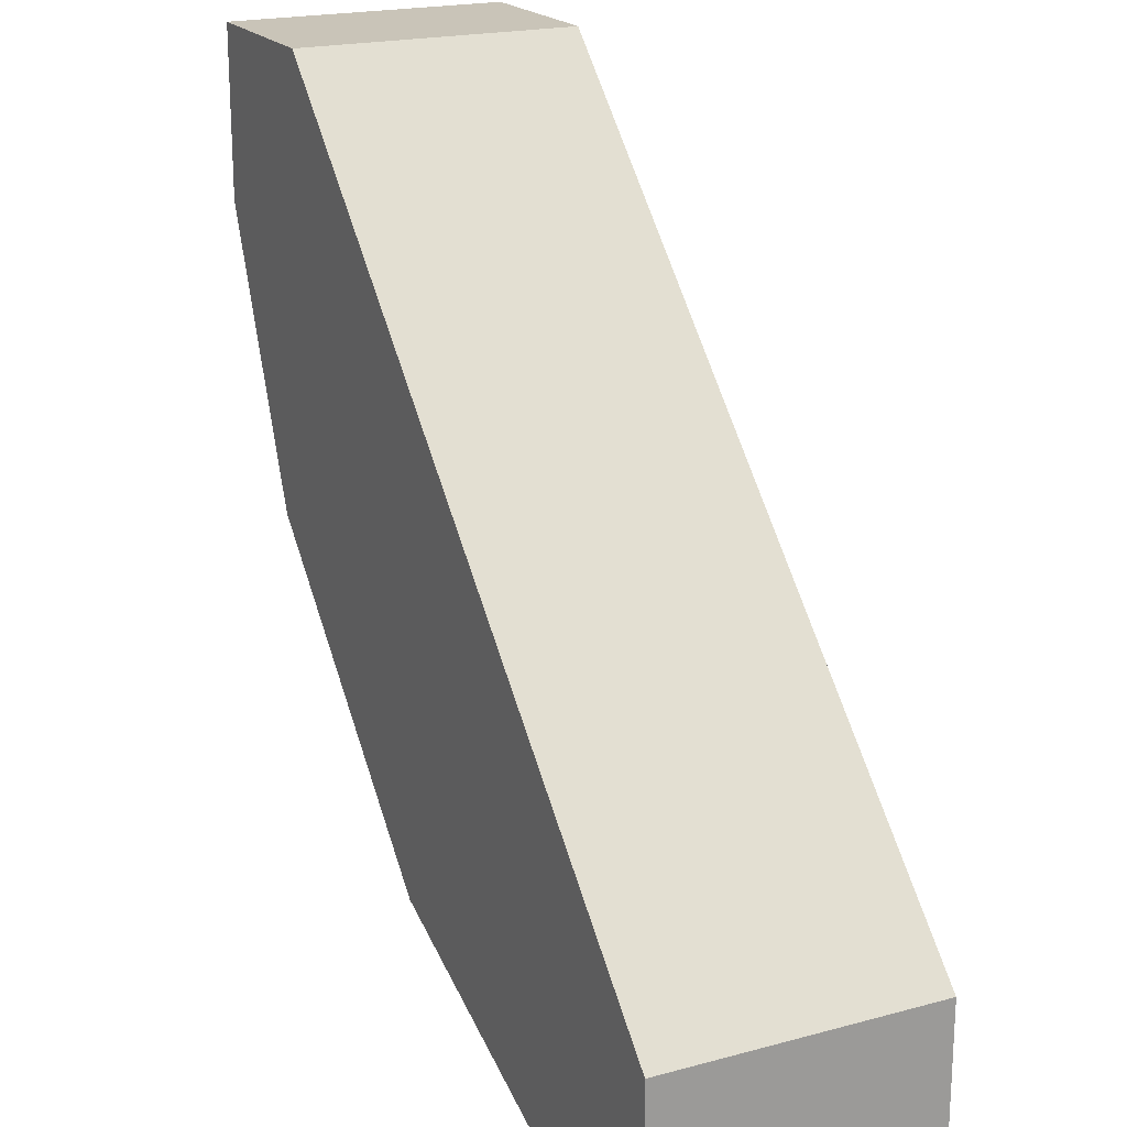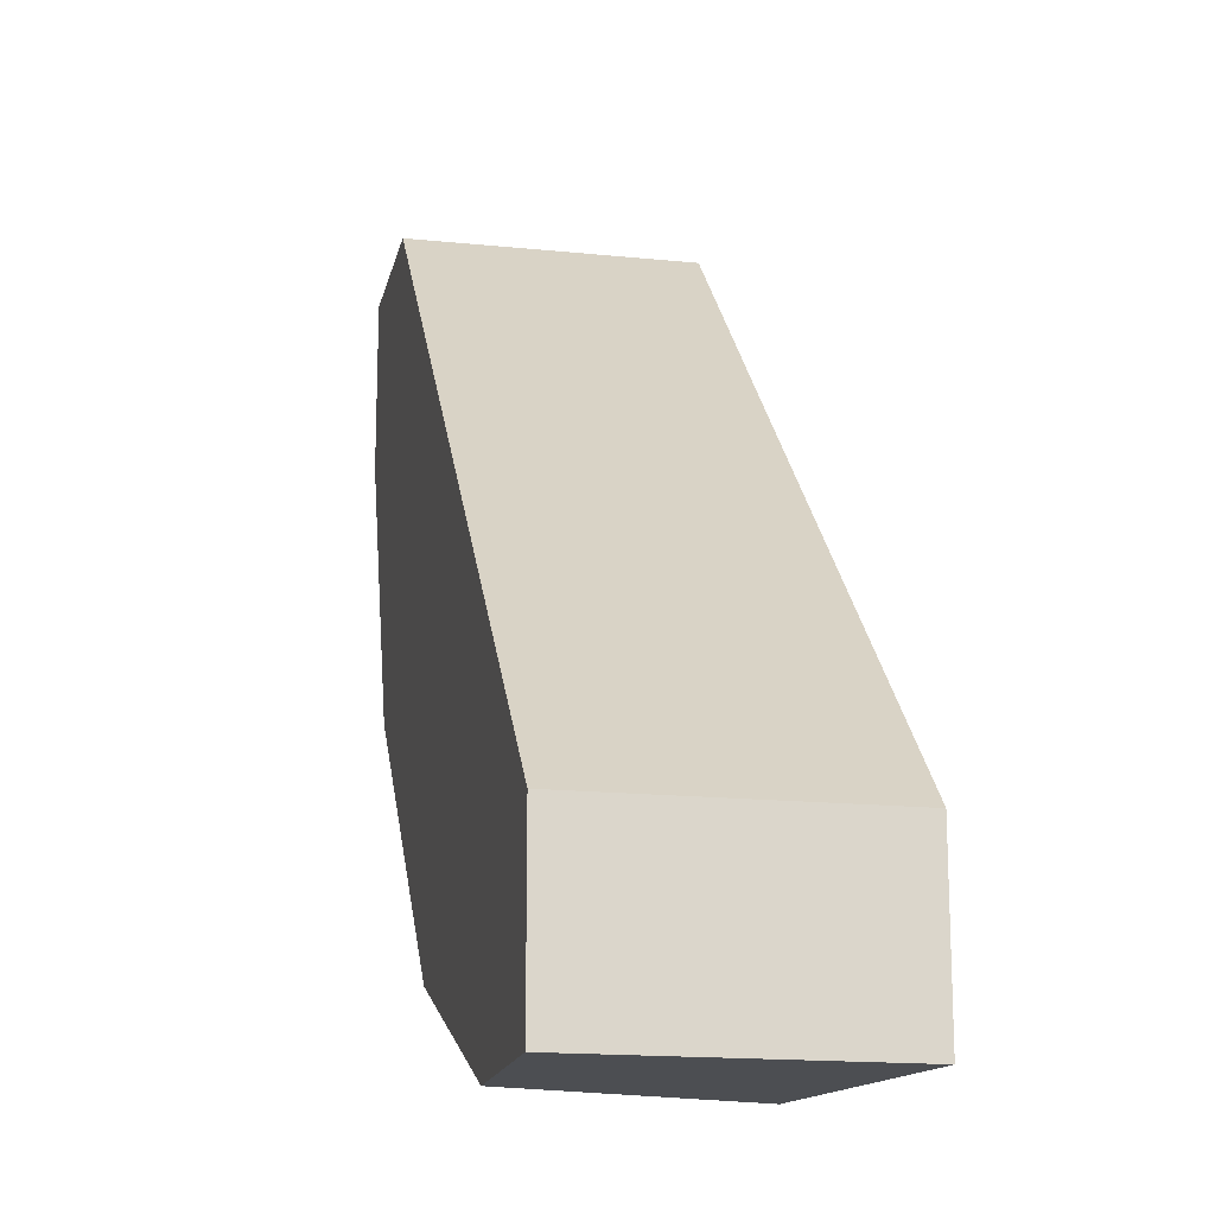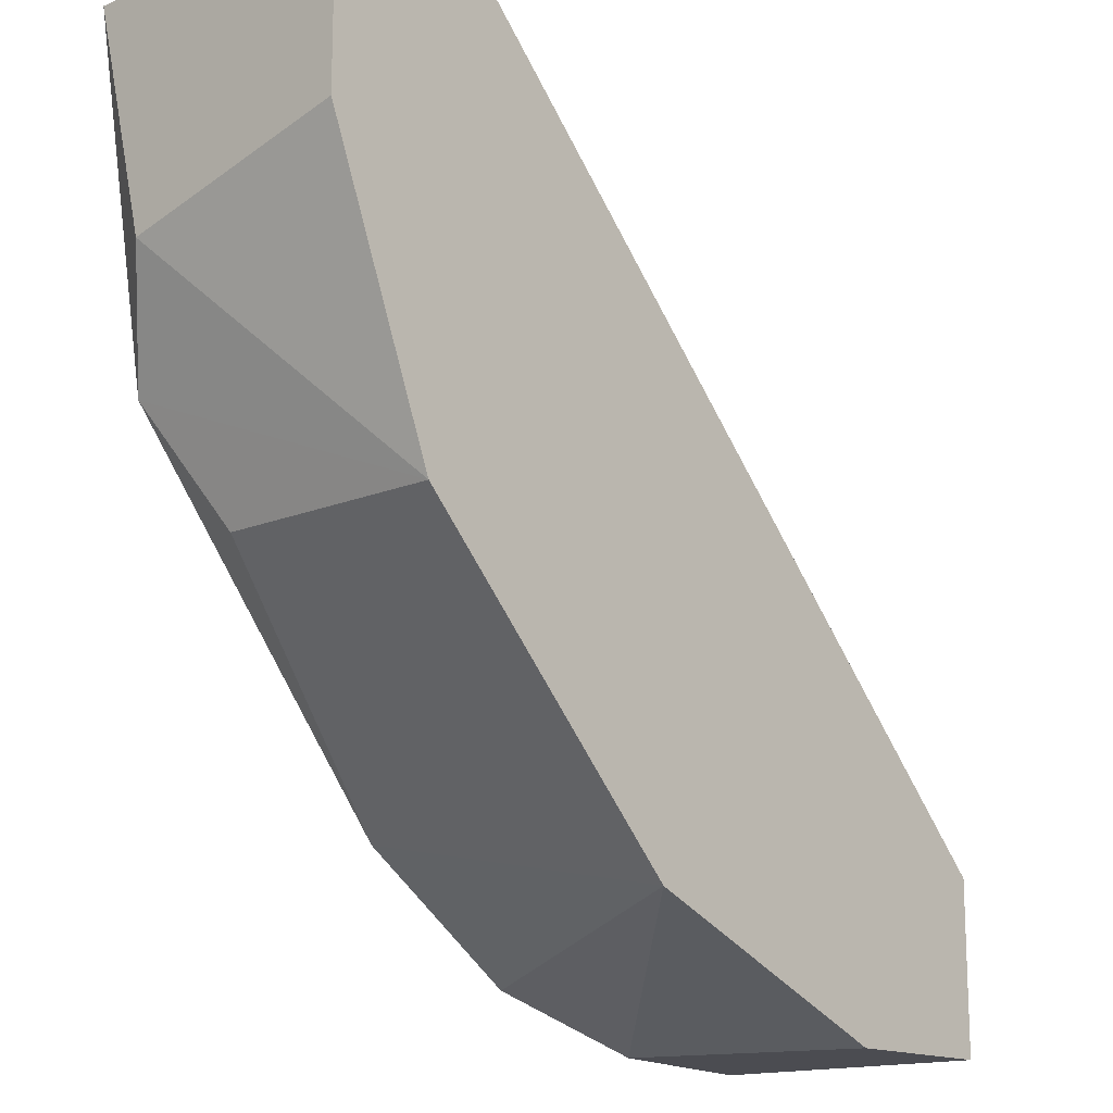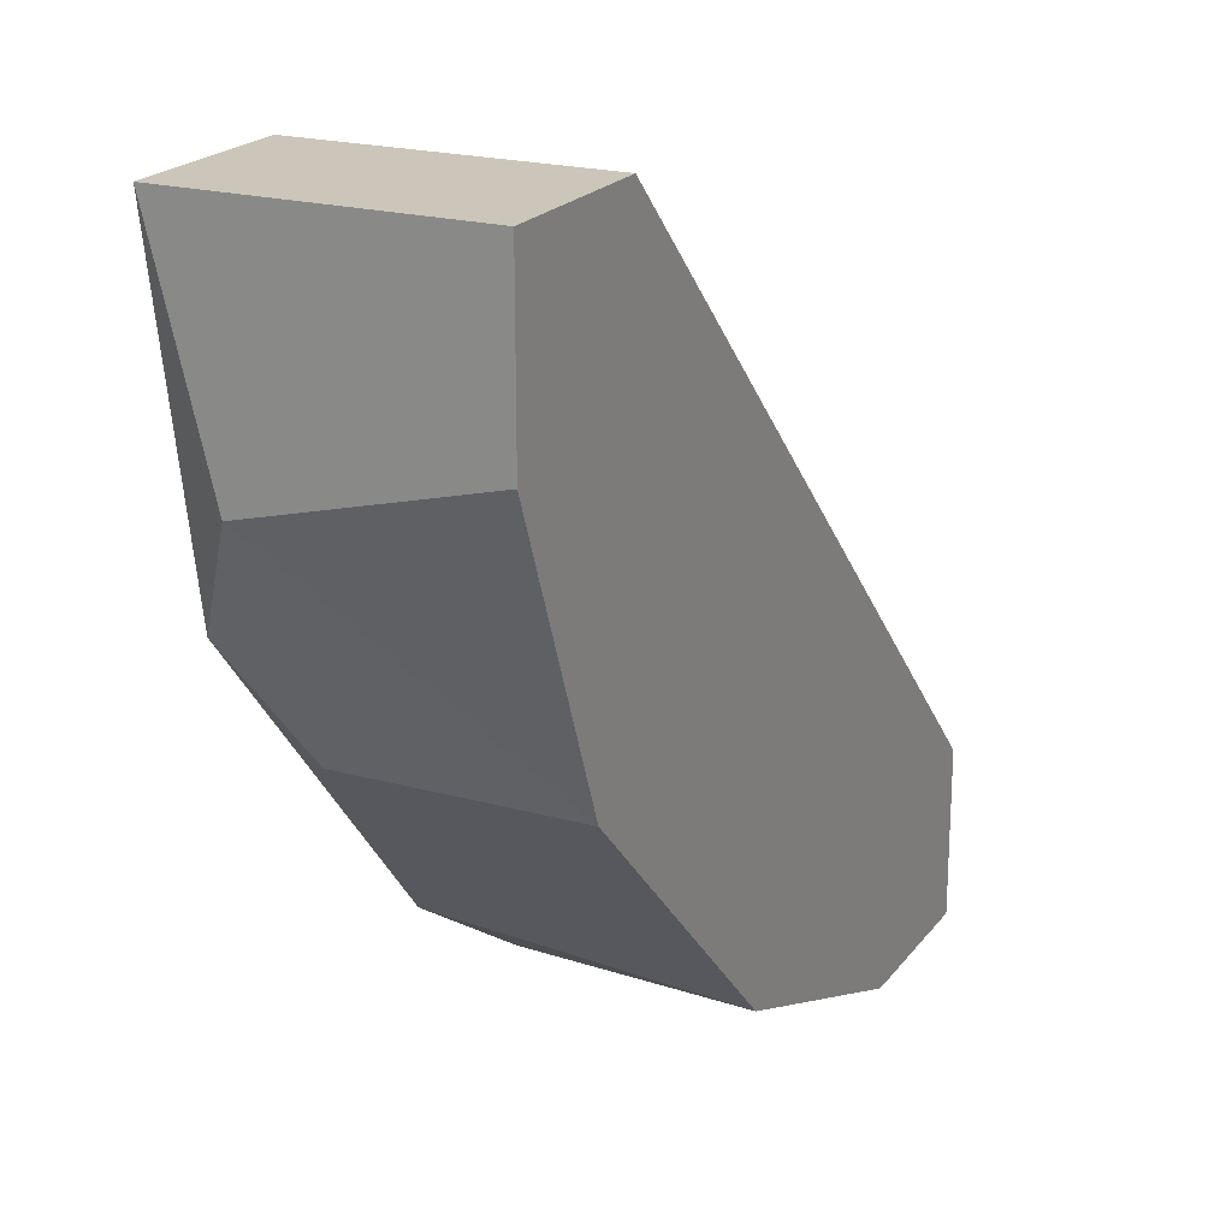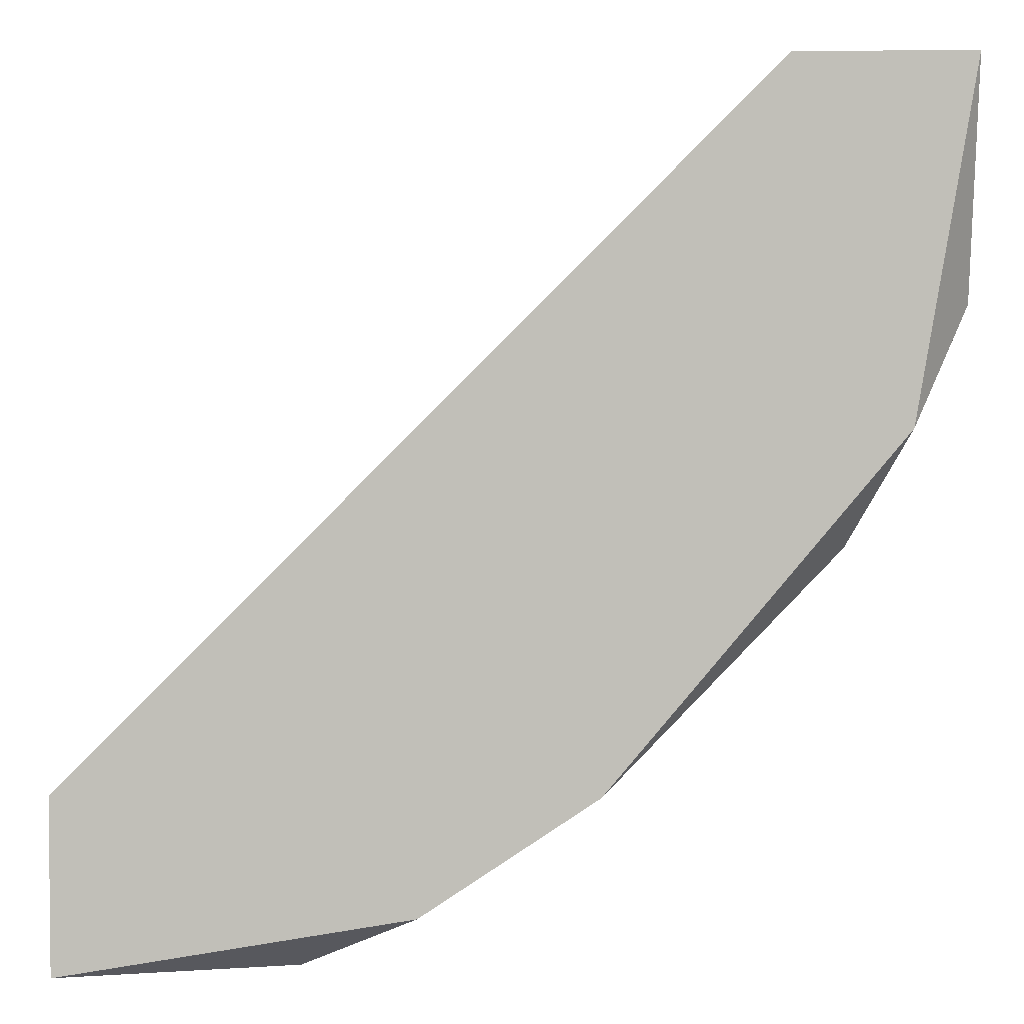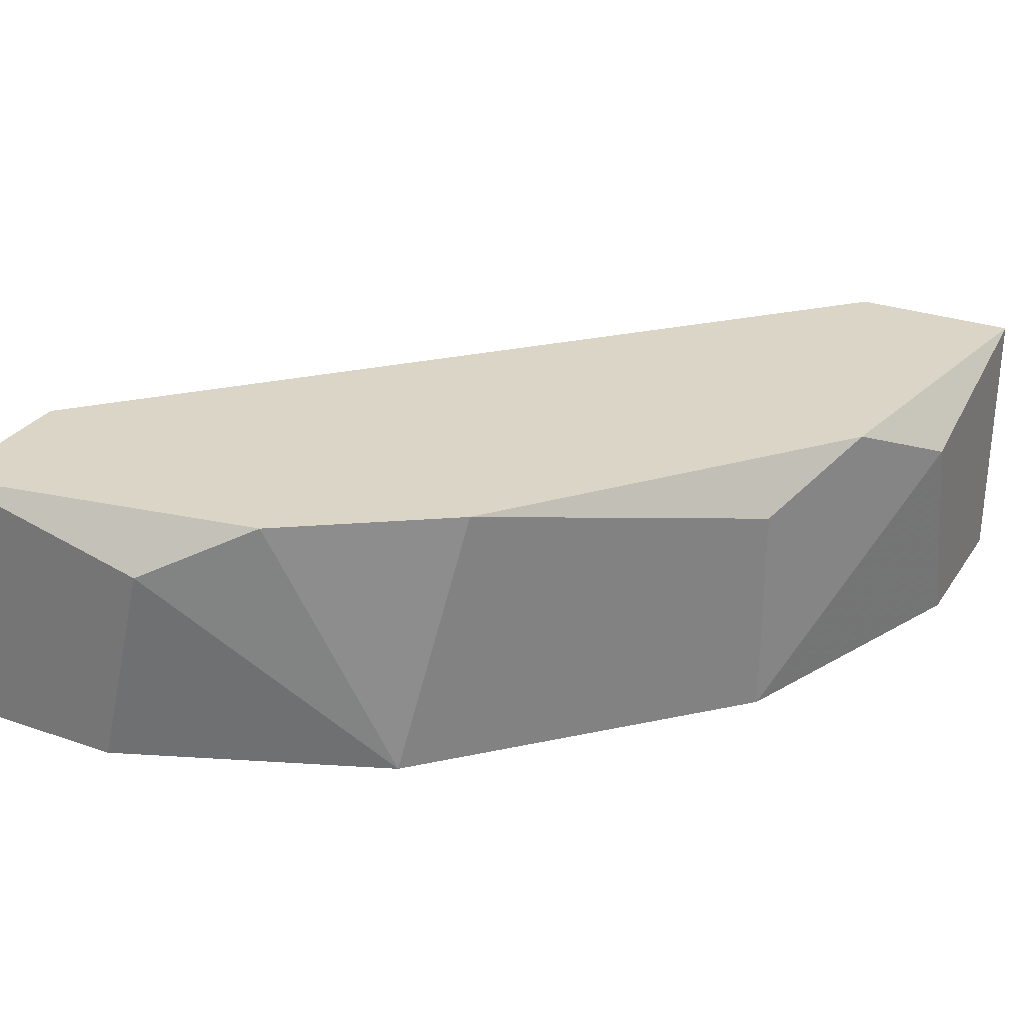
<metadata>
{"format":"obj","ext":"obj","renderer":"f3d","projection":"perspective","resolution":1024,"background":"white","views":[{"elev":20.1,"azim":-116.4,"up":"+Y"},{"elev":-16.6,"azim":-101.8,"up":"+Y"},{"elev":-15.3,"azim":131.2,"up":"+Y"},{"elev":20.8,"azim":116.5,"up":"+Y"},{"elev":3.4,"azim":1.1,"up":"+Y"},{"elev":29.0,"azim":27.2,"up":"+Z"}]}
</metadata>
<code>
v 0.3698 -0.000443 0.01832
v 0.1965 -0.1276 -0.0279
v 0.1965 -0.1276 0.02988
v 0.3351 0.0458 -0.0279
v 0.2889 -0.1044 -0.0279
v 0.3351 0.0458 0.02988
v 0.3005 -0.09286 0.02988
v 0.1965 -0.09286 -0.0279
v 0.3467 -0.04663 -0.0279
v 0.1965 -0.09286 0.02988
v 0.3698 0.0458 -0.0279
v 0.3698 0.0458 0.02988
v 0.2427 -0.1276 0.01832
v 0.3582 -0.02357 0.02988
v 0.2312 -0.1276 -0.0279
v 0.3698 0.0111 -0.0279
v 0.3467 -0.04663 0.01832
v 0.2658 -0.116 0.02988
f 13 5 18
f 2 4 5
f 6 3 7
f 2 3 8
f 4 2 8
f 6 4 8
f 5 4 9
f 3 6 10
f 8 3 10
f 6 8 10
f 4 6 11
f 9 4 11
f 6 7 12
f 1 11 12
f 11 6 12
f 3 2 13
f 9 1 14
f 1 12 14
f 12 7 14
f 2 5 15
f 13 2 15
f 5 13 15
f 1 9 16
f 11 1 16
f 9 11 16
f 7 5 17
f 5 9 17
f 9 14 17
f 14 7 17
f 5 7 18
f 7 3 18
f 3 13 18

</code>
